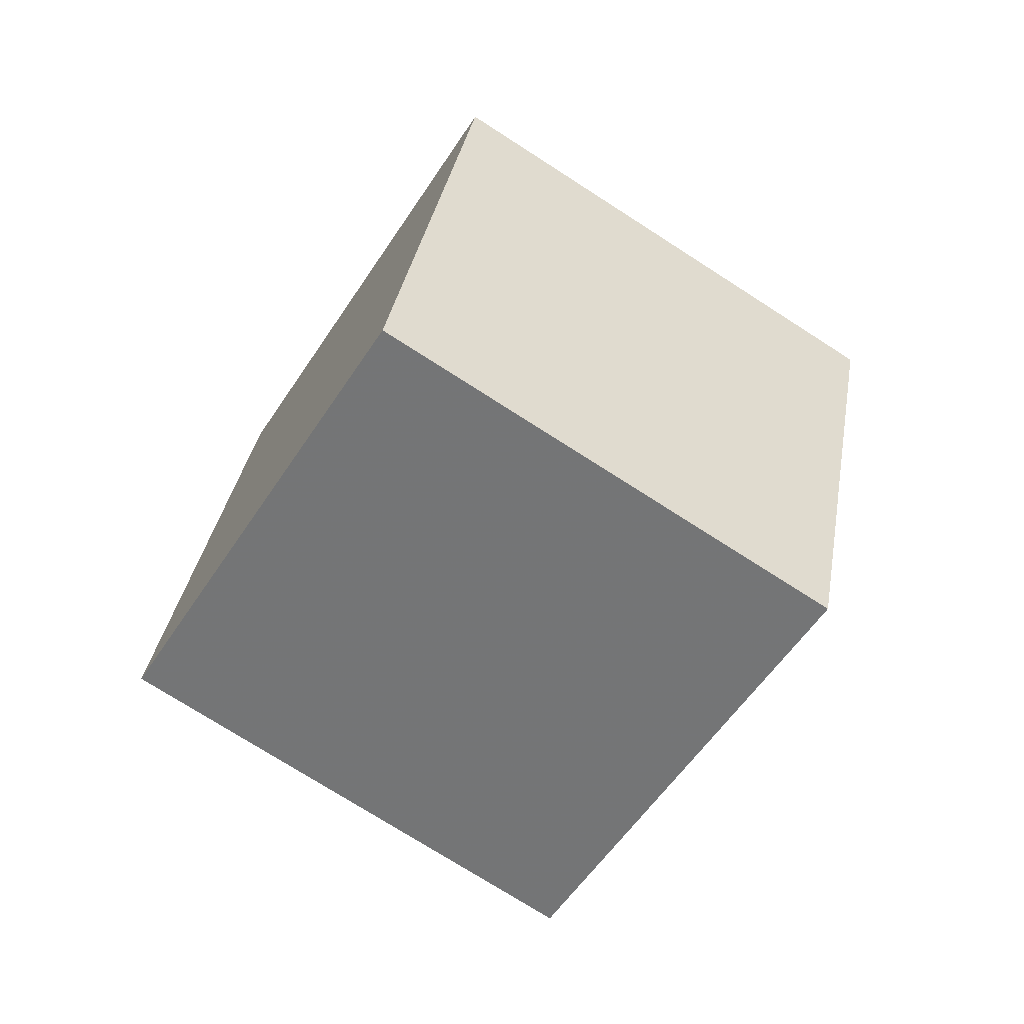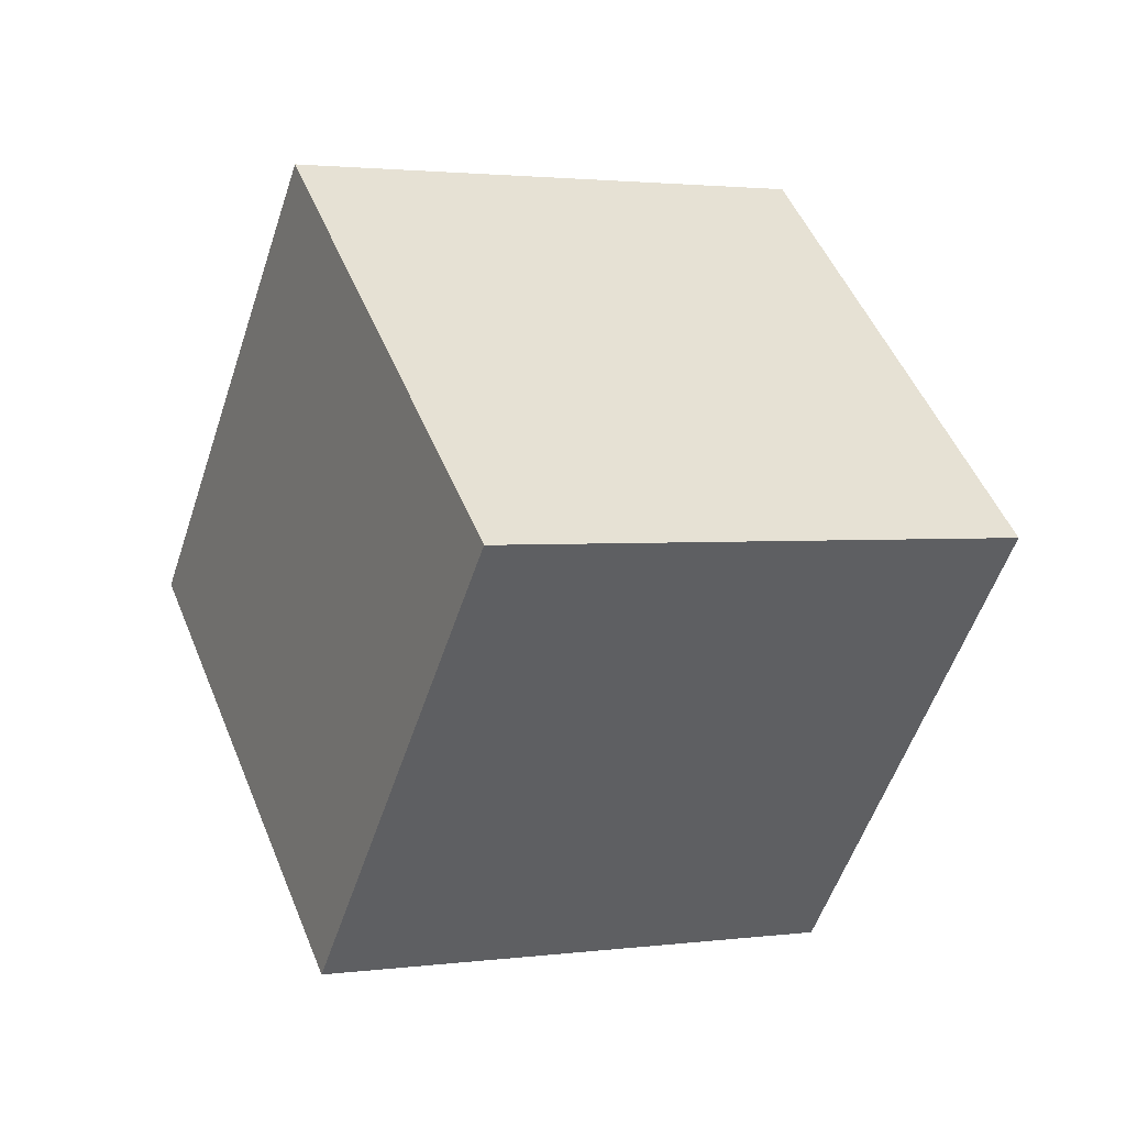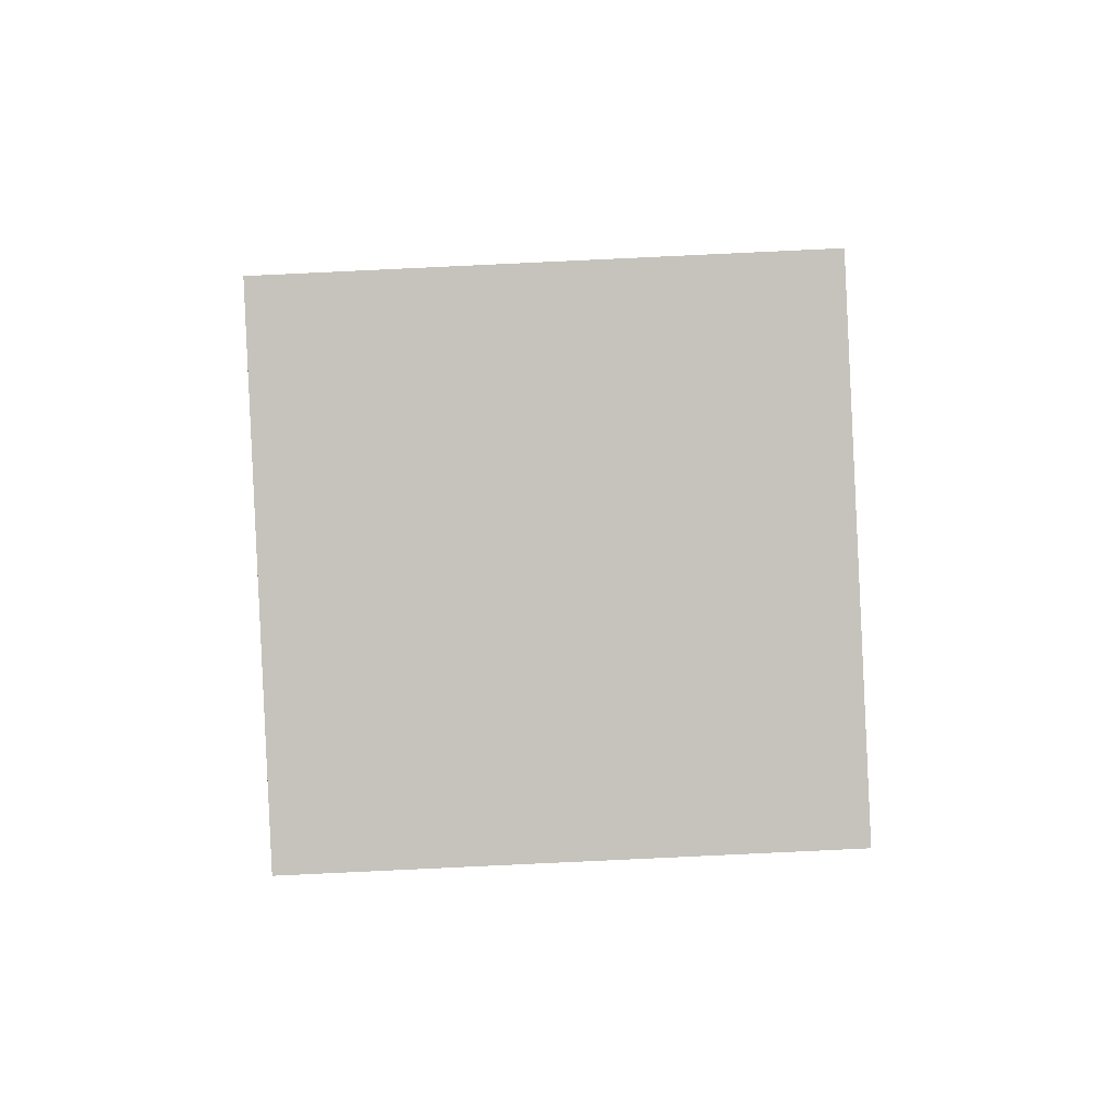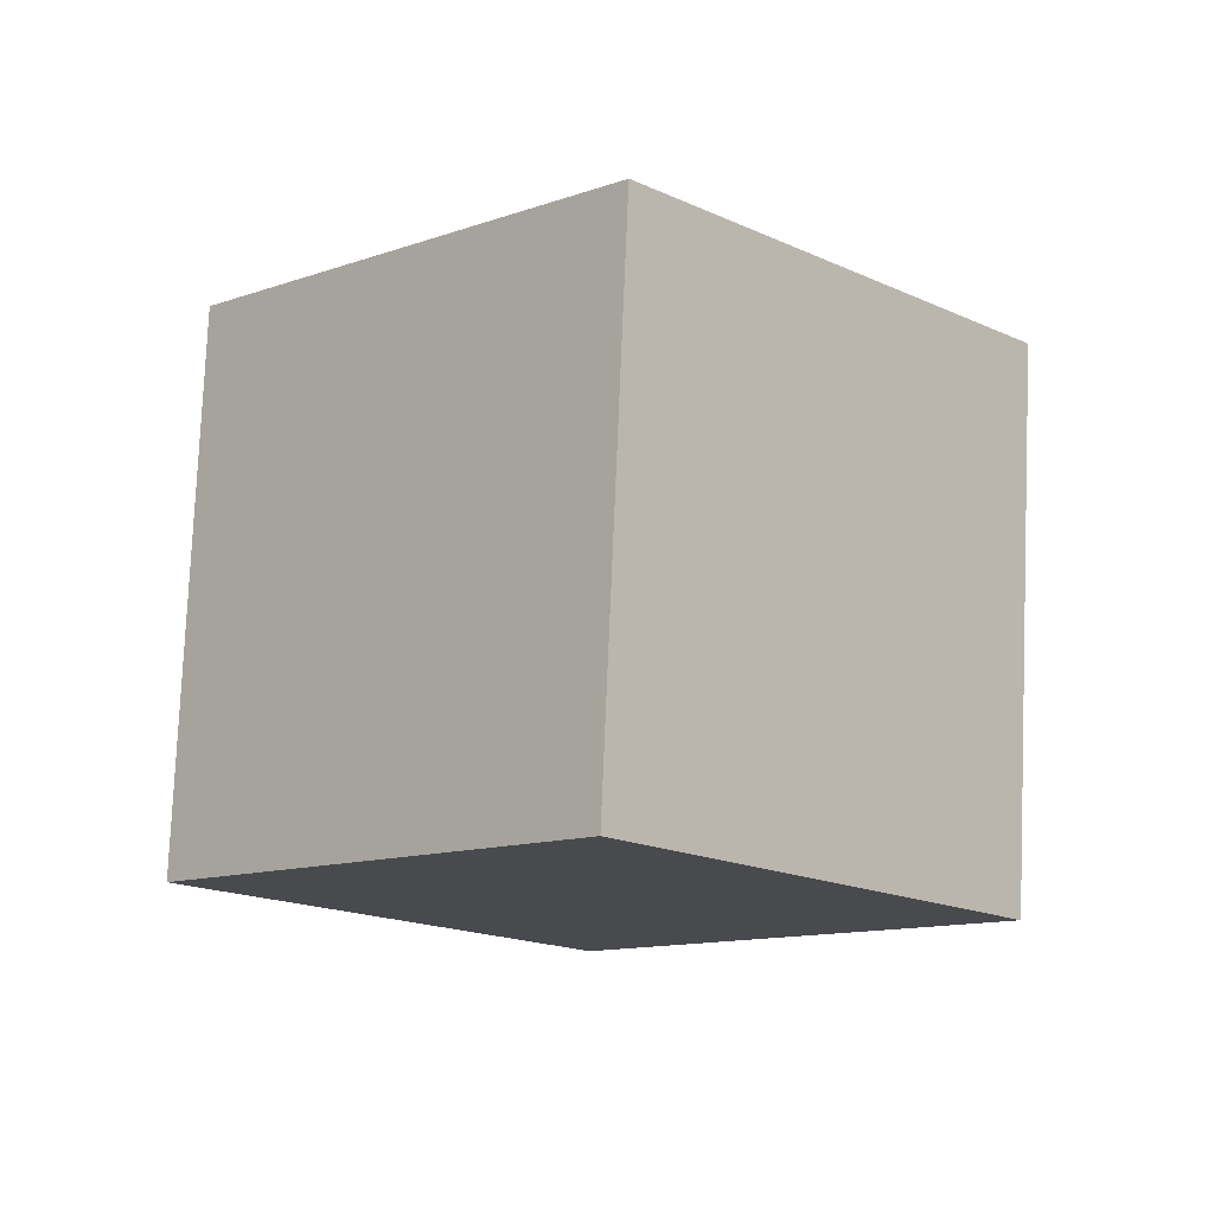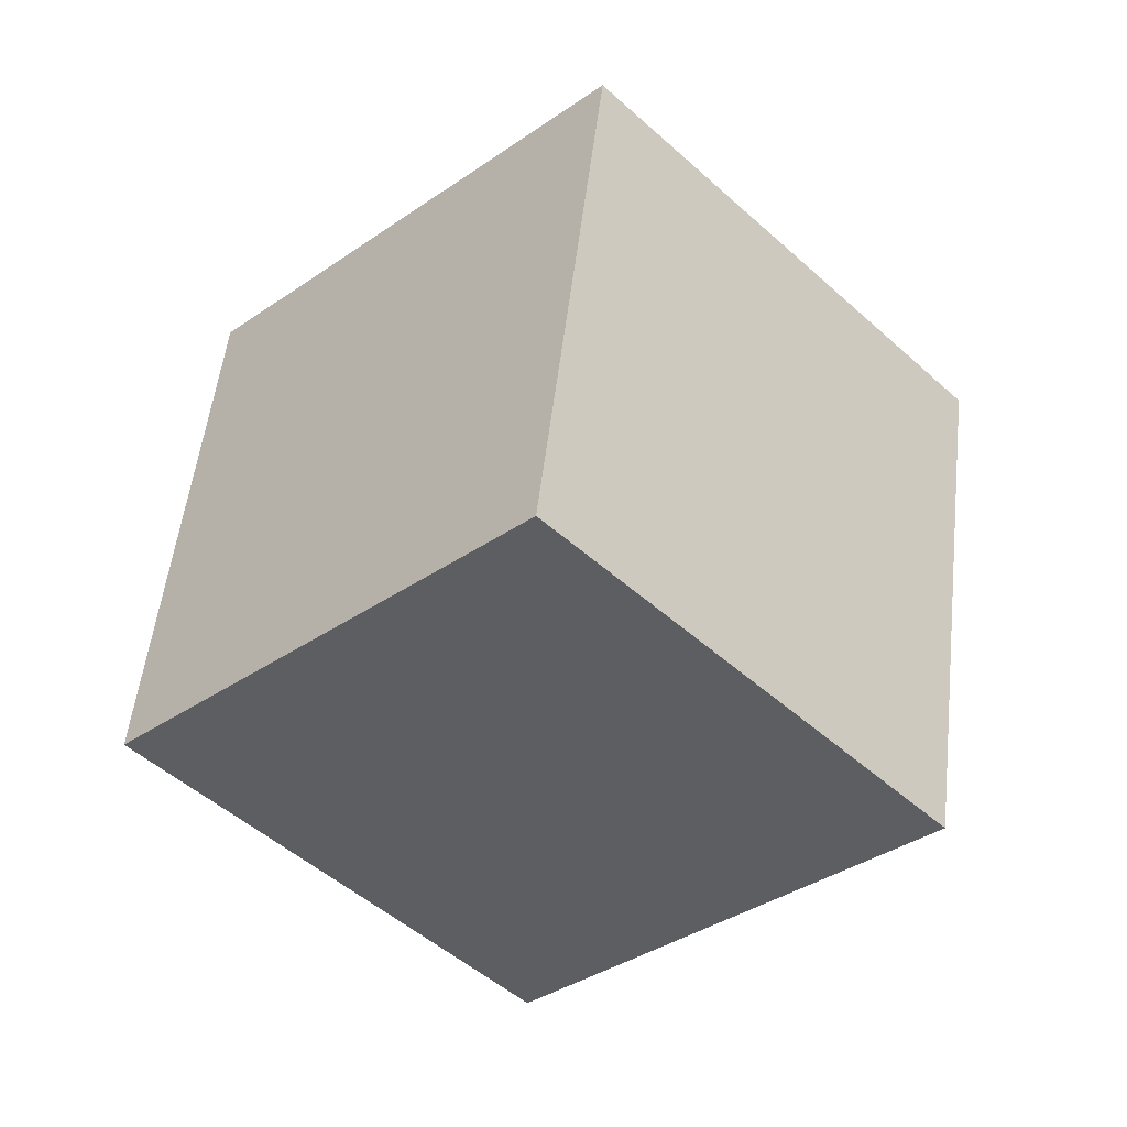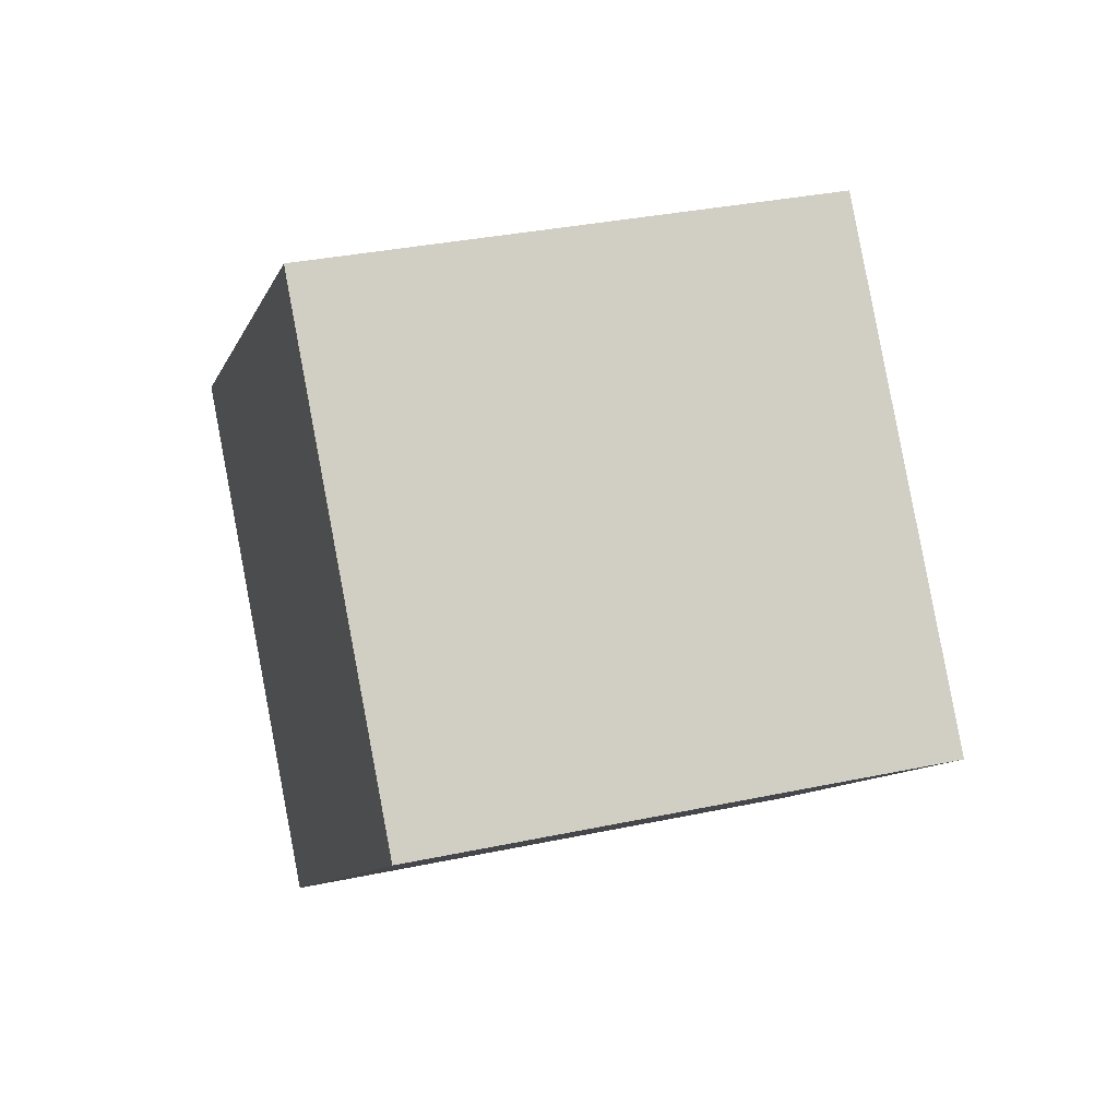
<metadata>
{"format":"obj","ext":"obj","renderer":"f3d","projection":"perspective","resolution":1024,"background":"white","views":[{"elev":-8.0,"azim":166.3,"up":"+Z"},{"elev":-2.2,"azim":-56.6,"up":"+Y"},{"elev":46.7,"azim":-31.2,"up":"+Y"},{"elev":78.9,"azim":63.1,"up":"+Y"},{"elev":51.9,"azim":67.0,"up":"+Y"},{"elev":37.1,"azim":133.4,"up":"+Y"}]}
</metadata>
<code>
v 13.05 0.2541 -0.7764
v 4.338 -0.0742 -5.672
v 9.435 7.428 5.179
v 0.7214 7.099 0.2825
v 9.734 -6.705 5.593
v 1.021 -7.034 0.6967
v 6.118 0.4682 11.55
v -2.595 0.1399 6.652
f 2 4 1
f 5 2 1
f 1 4 3
f 3 5 1
f 2 8 4
f 6 2 5
f 6 8 2
f 4 8 3
f 7 5 3
f 3 8 7
f 7 6 5
f 8 6 7

</code>
